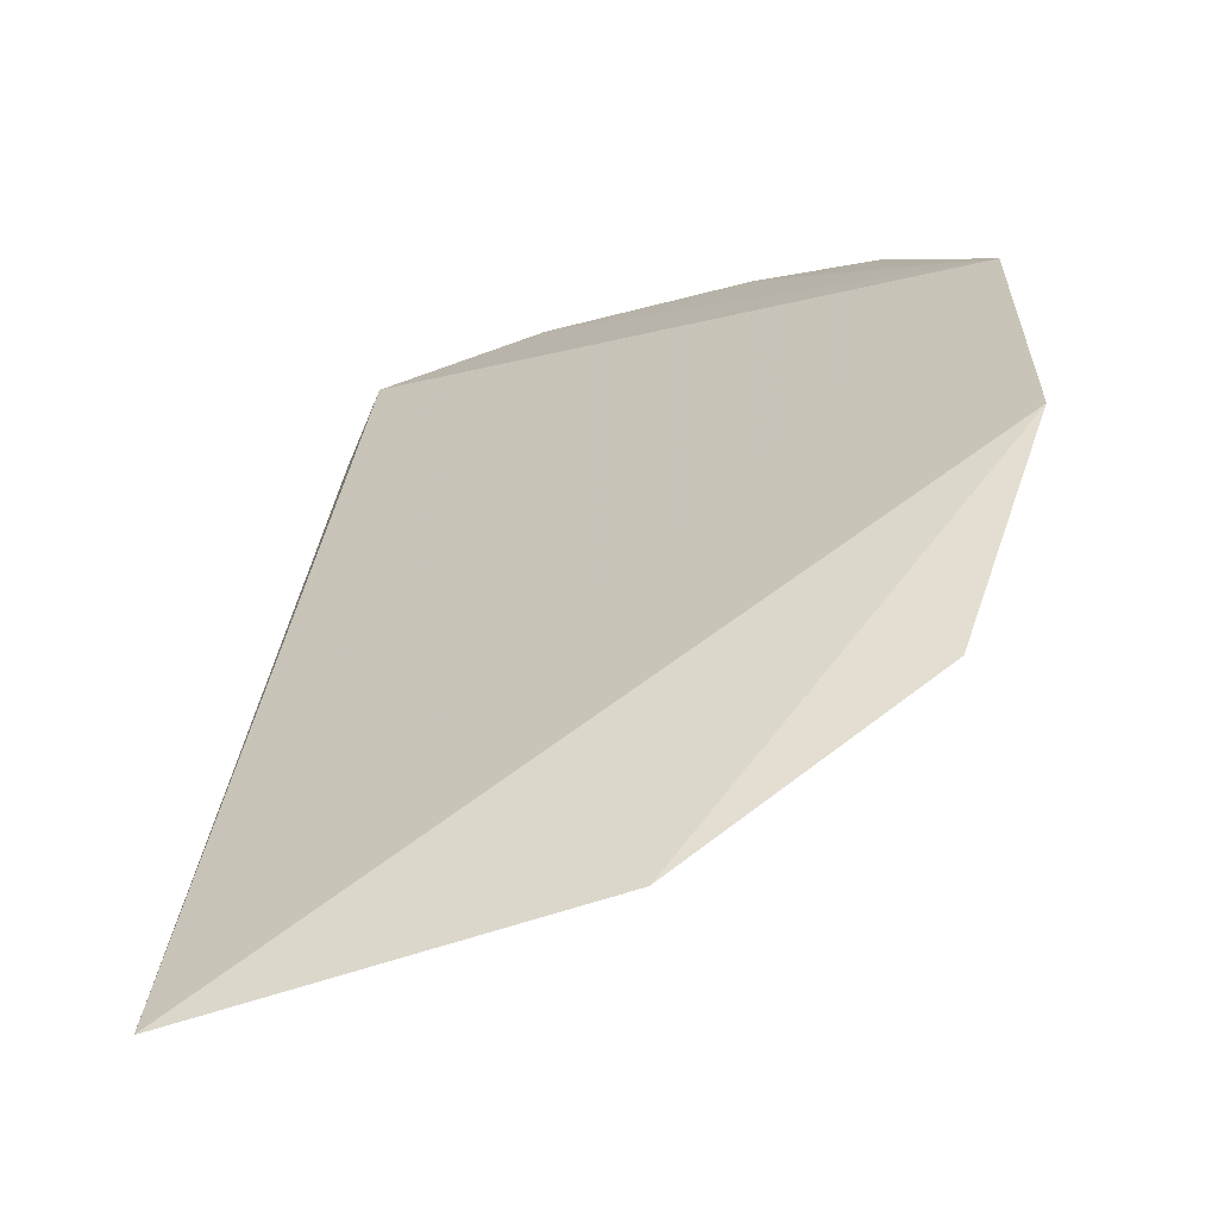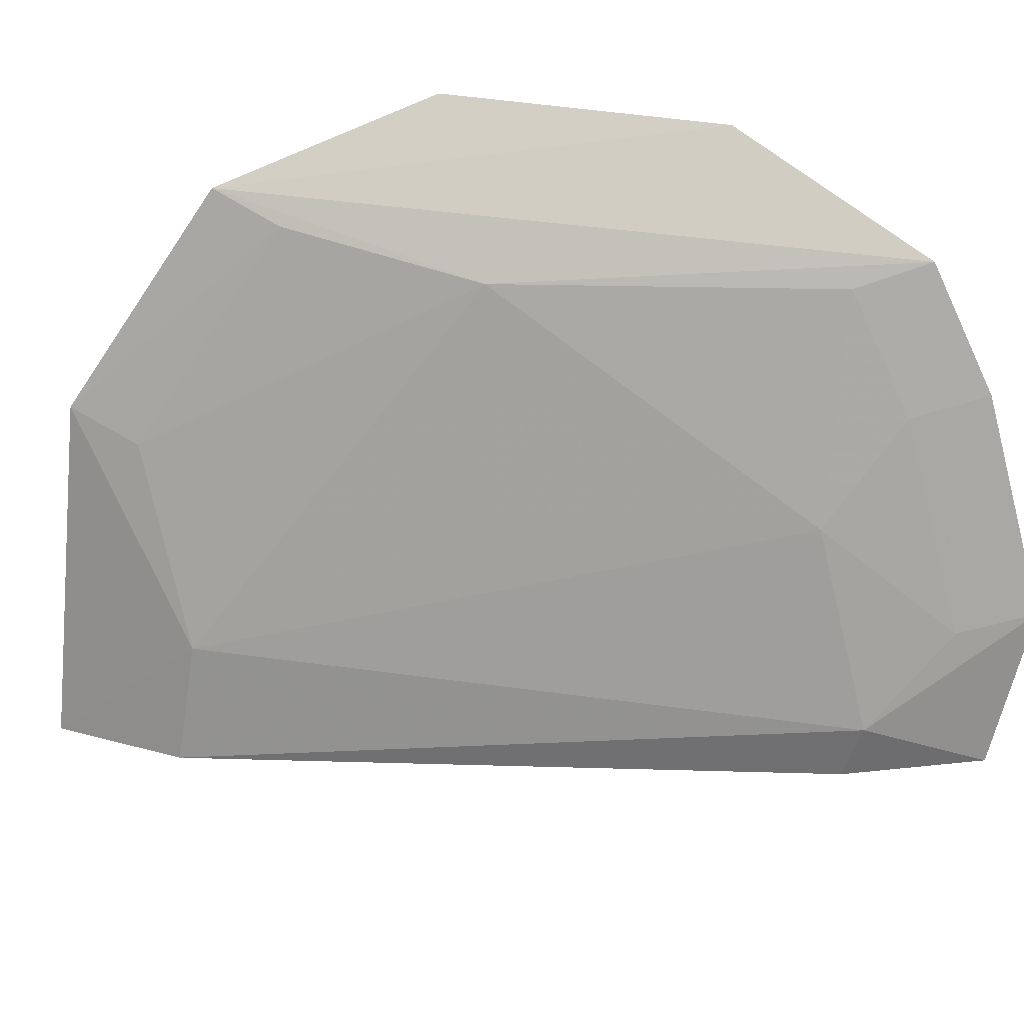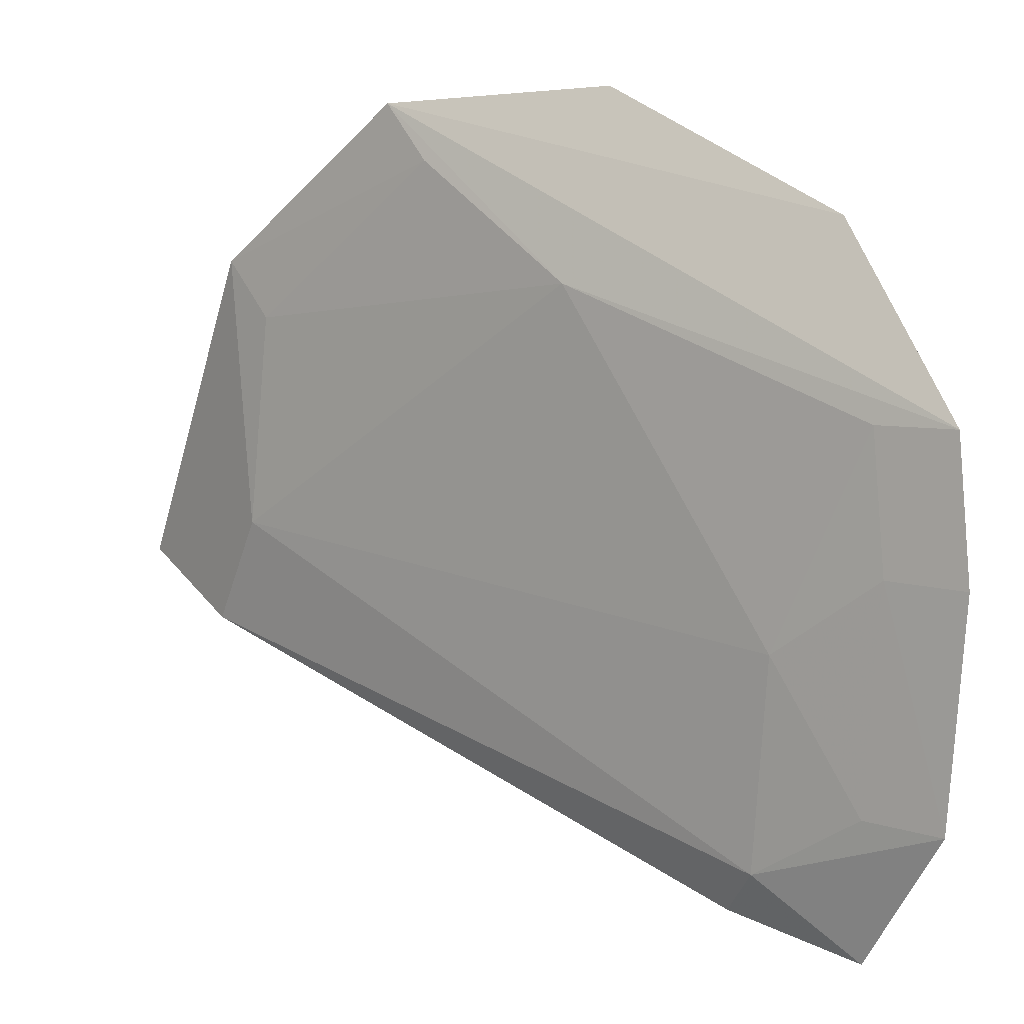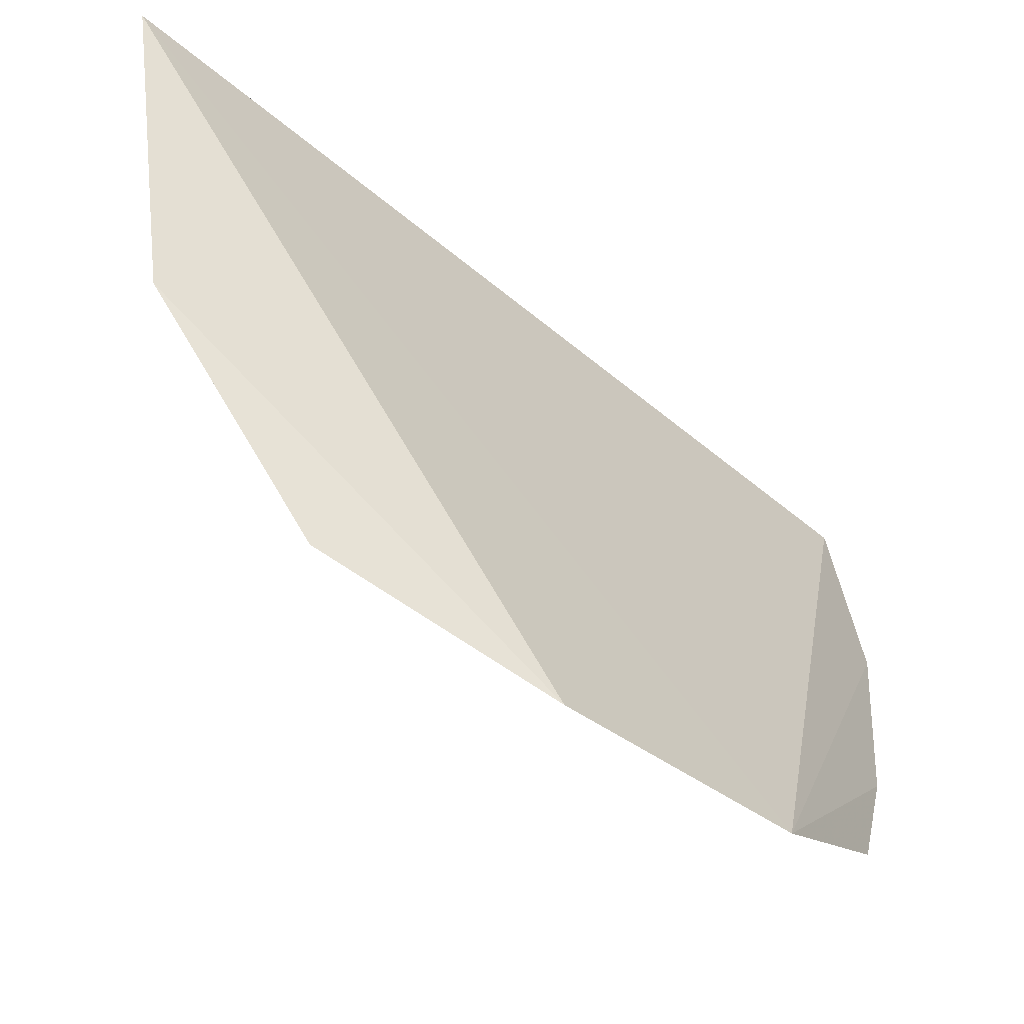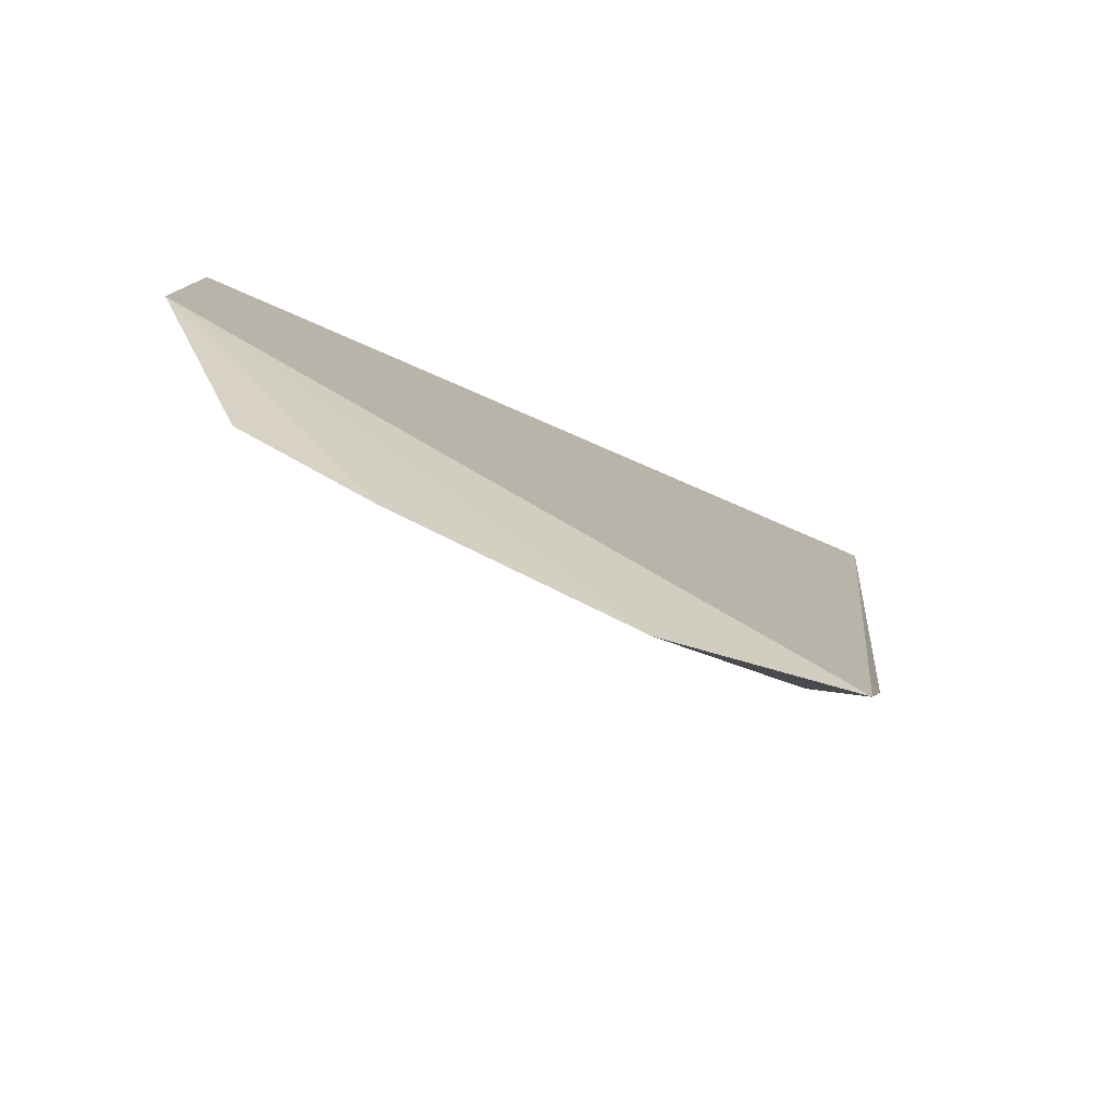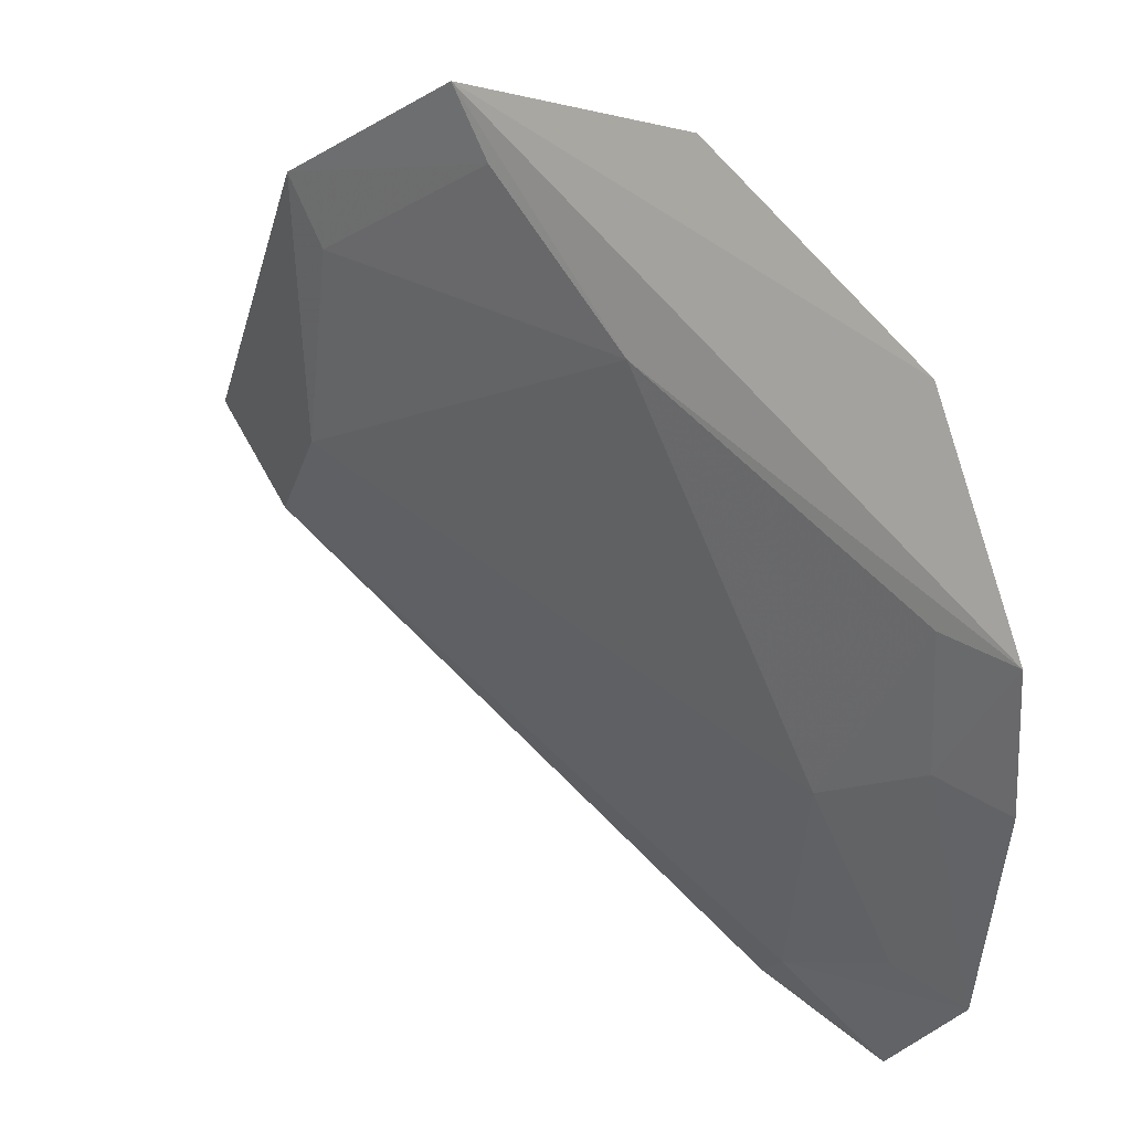
<metadata>
{"format":"obj","ext":"obj","renderer":"f3d","projection":"perspective","resolution":1024,"background":"white","views":[{"elev":73.5,"azim":90.1,"up":"+Z"},{"elev":38.7,"azim":146.4,"up":"+Y"},{"elev":-49.1,"azim":178.1,"up":"+Z"},{"elev":59.8,"azim":-172.9,"up":"+Z"},{"elev":-36.6,"azim":-90.6,"up":"+Z"},{"elev":66.3,"azim":-174.3,"up":"+Y"}]}
</metadata>
<code>
v 0.3351 -0.2415 -0.3124
v 0.3229 -0.2401 -0.3304
v 0.2969 -0.1571 -0.3059
v 0.2647 -0.1456 -0.318
v 0.2284 -0.2265 -0.4105
v 0.3218 -0.1895 -0.3017
v 0.2439 -0.2297 -0.3994
v 0.2212 -0.1572 -0.3799
v 0.3175 -0.2216 -0.3278
v 0.2456 -0.2299 -0.3984
v 0.2343 -0.1458 -0.349
v 0.271 -0.1648 -0.3398
v 0.2432 -0.2212 -0.3995
v 0.2202 -0.2028 -0.4085
v 0.2911 -0.1607 -0.3155
v 0.2423 -0.1931 -0.3849
v 0.2191 -0.1738 -0.3924
v 0.3157 -0.1931 -0.3115
v 0.2311 -0.1613 -0.3743
v 0.2301 -0.2063 -0.4025
v 0.229 -0.1775 -0.3866
f 6 3 4
f 6 4 1
f 7 1 5
f 9 6 1
f 9 1 2
f 10 2 1
f 10 1 7
f 10 7 5
f 11 4 3
f 11 3 8
f 11 5 1
f 11 1 4
f 12 8 3
f 13 9 2
f 13 2 10
f 13 10 5
f 14 5 11
f 14 13 5
f 15 12 3
f 15 3 6
f 16 12 9
f 16 9 13
f 17 14 11
f 17 11 8
f 18 15 6
f 18 6 9
f 18 9 12
f 18 12 15
f 19 8 12
f 19 12 16
f 20 16 13
f 20 13 14
f 21 14 17
f 21 20 14
f 21 16 20
f 21 19 16
f 21 17 8
f 21 8 19

</code>
